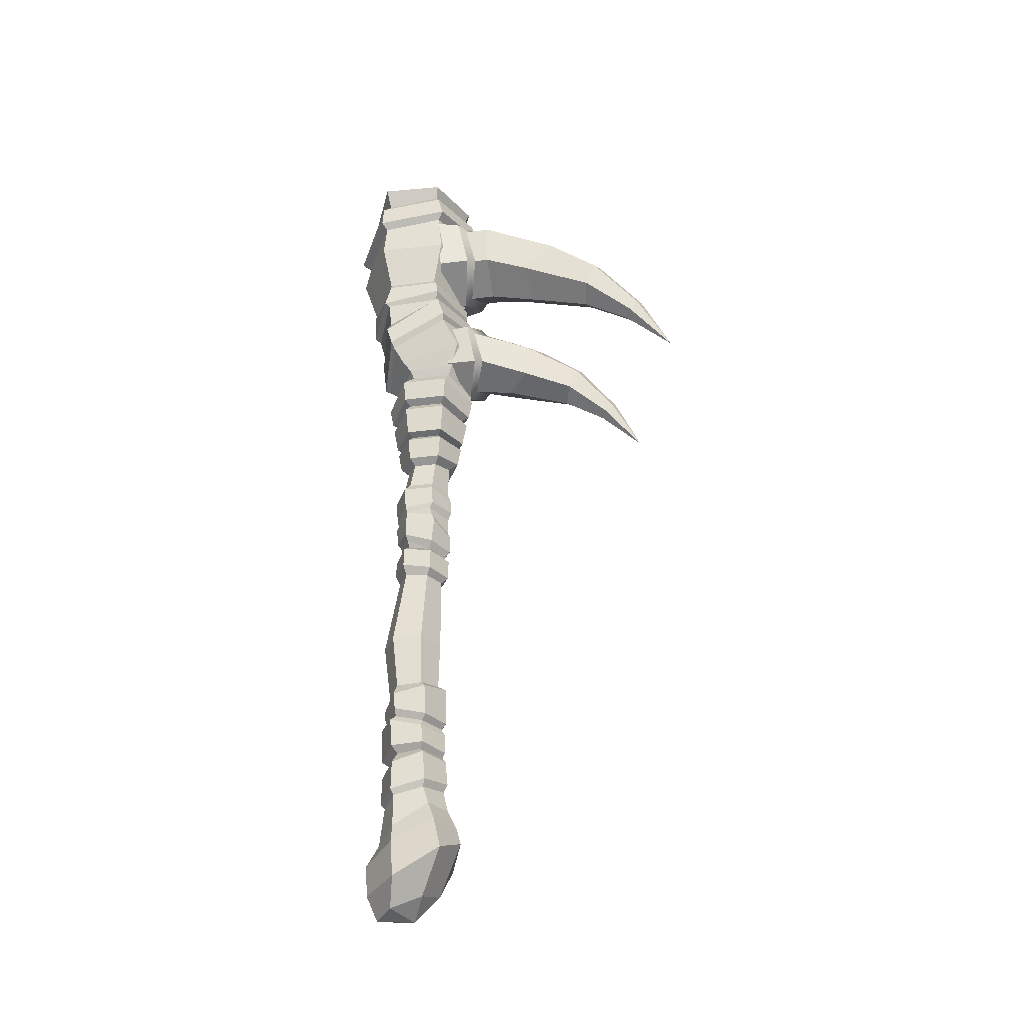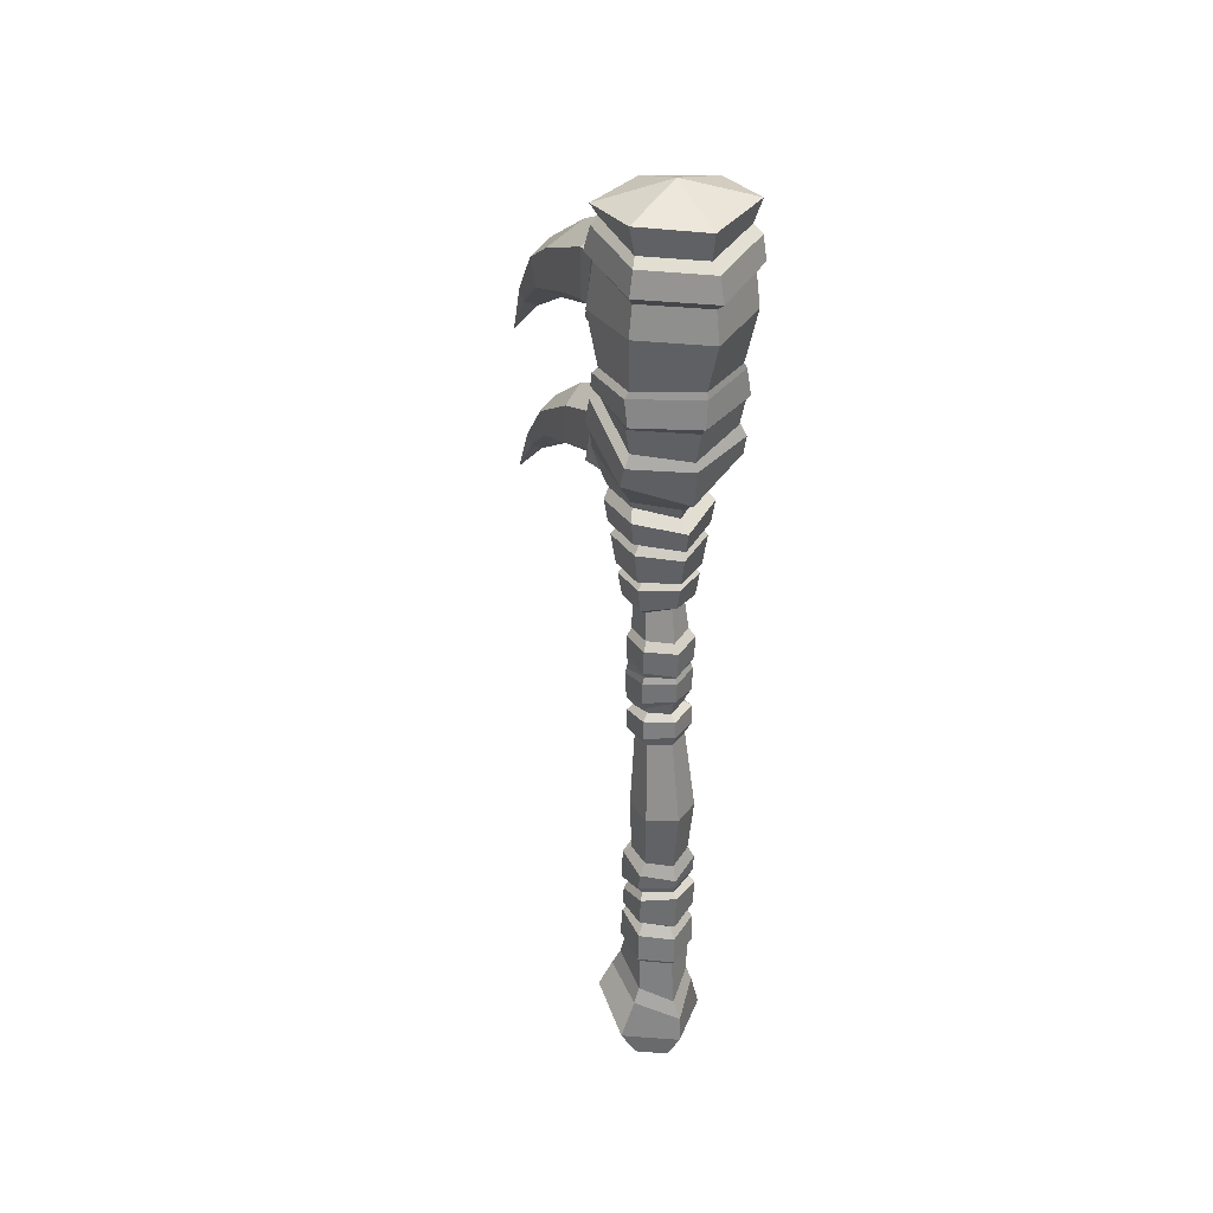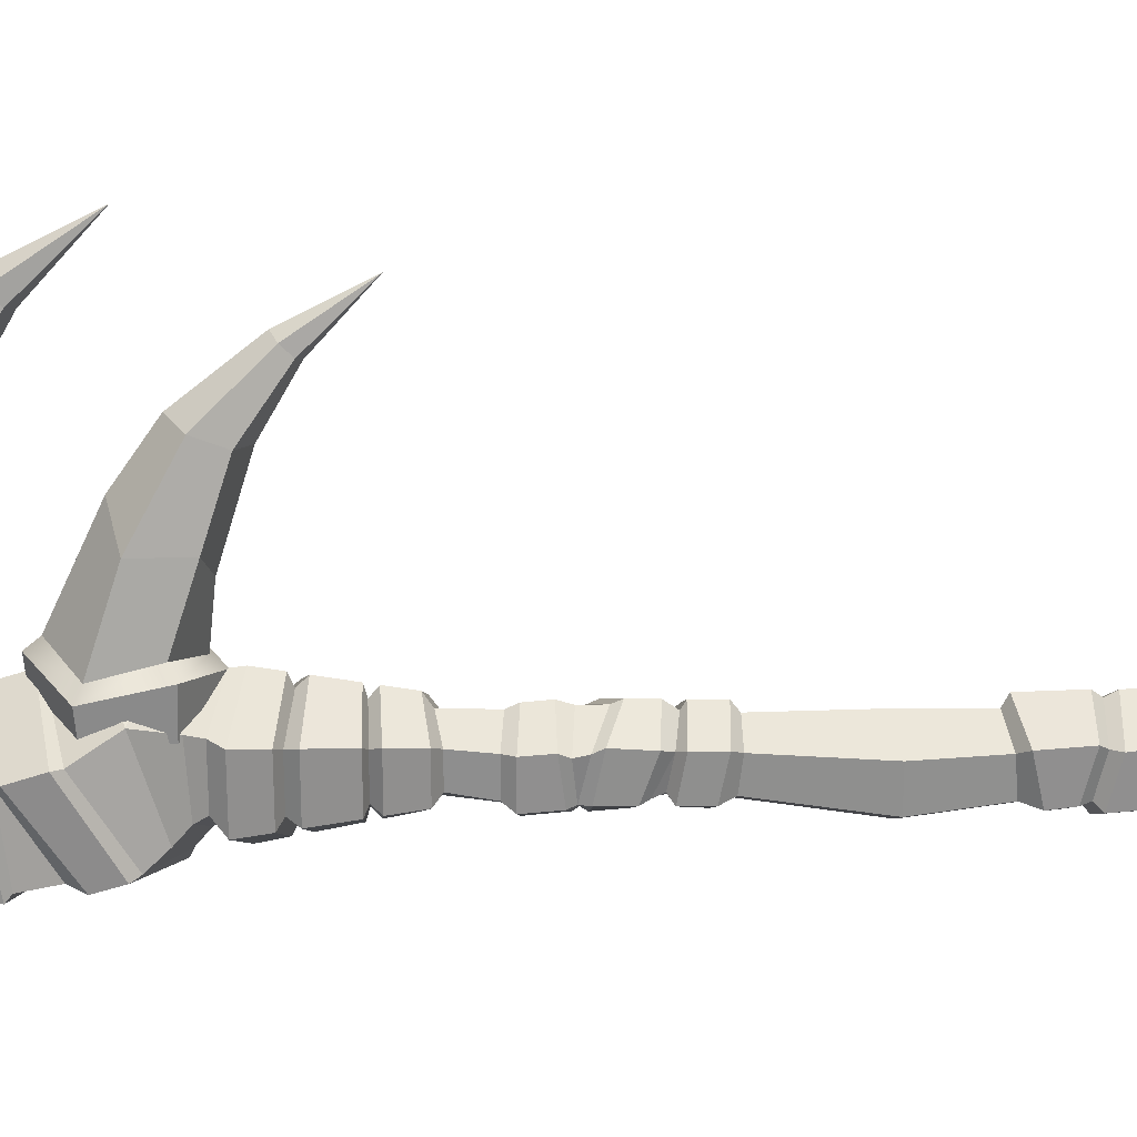
<metadata>
{"format":"obj","ext":"obj","renderer":"f3d","projection":"perspective","resolution":1024,"background":"white","views":[{"elev":-32.0,"azim":-79.9,"up":"+Y"},{"elev":32.8,"azim":150.9,"up":"+Y"},{"elev":24.9,"azim":-92.8,"up":"+Z"}]}
</metadata>
<code>
v -0.02508 -0.17 -0.01241
v -0.02508 -0.1635 0.01645
v 0.000357 -0.1602 0.03088
v 0.0258 -0.1635 0.01645
v 0.0258 -0.17 -0.01241
v 0.000357 -0.1732 -0.02684
v -0.02824 -0.06409 -0.01532
v -0.02823 -0.0574 0.01563
v 0.000357 -0.05059 0.03111
v 0.02895 -0.0574 0.01563
v 0.02895 -0.06409 -0.01532
v 0.000357 -0.07089 -0.03079
v -0.02451 0.00016 -0.01897
v -0.02451 0.00016 0.009747
v 0.000357 0.000159 0.02411
v 0.02523 0.000159 0.009747
v 0.02523 0.000159 -0.01897
v 0.000357 0.000159 -0.03333
v -0.02394 0.08467 -0.01141
v -0.02394 0.07922 0.01654
v 0.000357 0.07779 0.03052
v 0.02465 0.07922 0.01654
v 0.02465 0.08467 -0.01141
v 0.000359 0.0861 -0.02539
v -0.02052 0.1833 -0.008095
v -0.02052 0.1833 0.01601
v 0.000359 0.1807 0.02806
v 0.02123 0.1833 0.01601
v 0.02123 0.1833 -0.008095
v 0.000359 0.1807 -0.02015
v -0.02635 0.2148 -0.007977
v -0.02635 0.2148 0.02287
v 0.000357 0.2182 0.03829
v 0.02707 0.2148 0.02287
v 0.02707 0.2148 -0.007977
v 0.000357 0.2182 -0.0234
v -0.03324 0.3148 -0.005196
v -0.03324 0.3148 0.03359
v 0.000357 0.3054 0.05198
v 0.03395 0.3148 0.03359
v 0.03395 0.3148 -0.005196
v 0.000357 0.3054 -0.0256
v -0.05283 0.3445 -0.0238
v -0.05283 0.3767 0.03028
v 0.000357 0.3877 0.05216
v 0.05354 0.3767 0.03028
v 0.05354 0.3445 -0.0238
v 0.000359 0.3236 -0.03927
v -0.0551 0.4281 -0.02961
v -0.0551 0.4286 0.02183
v 0.000359 0.4274 0.04521
v 0.05581 0.4286 0.02183
v 0.05581 0.4281 -0.02961
v 0.000359 0.4281 -0.06162
v -0.03107 -0.2179 -0.01173
v -0.02976 -0.198 0.02874
v 0.001461 -0.1986 0.0445
v 0.03253 -0.2014 0.02874
v 0.03121 -0.2213 -0.01173
v -0.000692 -0.231 -0.0425
v -0.04312 -0.2568 -0.006115
v -0.03997 -0.2303 0.03744
v 0.000446 -0.2139 0.04865
v 0.04509 -0.2251 0.032
v 0.04616 -0.2546 -0.0139
v -0.002699 -0.2612 -0.03985
v -0.01991 -0.2799 -0.01259
v -0.0168 -0.2691 0.01666
v 0.008701 -0.2853 0.004524
v 0.01181 -0.2612 0.02728
v 0.03732 -0.2641 0.008648
v 0.03421 -0.2749 -0.0206
v 0.005596 -0.2828 -0.03122
v -0.02876 -0.1566 0.01833
v 0.000357 -0.1527 0.03479
v 0.02947 -0.1566 0.01833
v 0.02947 -0.1646 -0.01458
v 0.000357 -0.1686 -0.03103
v -0.02876 -0.1646 -0.01458
v -0.02192 -0.05091 0.01088
v 0.000357 -0.04655 0.02308
v 0.02264 -0.05091 0.01088
v 0.02264 -0.05271 -0.01353
v 0.000357 -0.05706 -0.02573
v -0.02192 -0.05271 -0.01353
v -0.01865 0.07266 0.01275
v 0.000357 0.07266 0.02372
v 0.01937 0.07266 0.01275
v 0.01937 0.07525 -0.009205
v 0.000357 0.07525 -0.02018
v -0.01865 0.07525 -0.009205
v -0.025 0.1761 0.0167
v 0.000357 0.1734 0.03134
v 0.02572 0.1761 0.0167
v 0.02572 0.1763 -0.01259
v 0.000359 0.1738 -0.02722
v -0.02501 0.1763 -0.01259
v 0.000359 0.2125 0.0293
v 0.01948 0.209 0.01826
v 0.01948 0.209 -0.00382
v 0.000359 0.2125 -0.01486
v -0.01876 0.209 -0.00382
v -0.01876 0.209 0.01826
v -0.03925 0.3061 0.03112
v 0.000359 0.2967 0.05299
v 0.03997 0.3061 0.03112
v 0.03997 0.3061 -0.01461
v 0.000359 0.2967 -0.03849
v -0.03925 0.3061 -0.01461
v -0.02473 -0.2005 -0.01238
v 0.000137 -0.2172 -0.03167
v 0.02652 -0.2041 -0.01238
v 0.02758 -0.1832 0.02148
v 0.00206 -0.1793 0.03513
v -0.02367 -0.1795 0.02148
v -0.02486 0.1576 0.01781
v 0.000359 0.1576 0.03251
v 0.02557 0.1576 0.01781
v 0.02557 0.1537 -0.01111
v 0.000359 0.1494 -0.02528
v -0.02486 0.1537 -0.01111
v -0.02454 0.1358 0.01986
v 0.000359 0.1262 0.03201
v 0.02525 0.1358 0.01986
v 0.02525 0.1418 -0.009808
v 0.000359 0.1424 -0.02564
v -0.02454 0.1418 -0.009808
v -0.02252 0.1484 -0.009815
v 0.000357 0.1465 -0.02276
v 0.02323 0.1484 -0.009815
v 0.02535 0.1424 0.0169
v 0.000359 0.1327 0.0293
v -0.02463 0.1424 0.0169
v 0.02545 0.1511 0.01507
v 0.000357 0.1485 0.02947
v -0.02474 0.1511 0.01507
v -0.03676 0.325 0.03758
v 0.000359 0.3181 0.05259
v 0.03747 0.325 0.03758
v 0.03747 0.3222 -0.00782
v 0.000359 0.3148 -0.02872
v -0.03676 0.3222 -0.00782
v 0.04374 0.3316 -0.01572
v 0.04374 0.3497 0.04464
v 0.000359 0.3343 0.0656
v -0.04303 0.3497 0.04464
v -0.04303 0.3316 -0.01572
v 0.000359 0.431 0.04255
v 0.05204 0.4339 0.01847
v 0.05204 0.4338 -0.03046
v 0.000359 0.4341 -0.06023
v -0.05133 0.4338 -0.03046
v -0.05133 0.4339 0.01847
v -0.05122 0.5513 -0.03541
v 0.000263 0.5414 -0.06162
v 0.05122 0.5468 -0.03602
v 0.05118 0.5579 0.01824
v 0.000263 0.56 0.04083
v -0.05065 0.5579 0.01824
v 0.000359 0.3917 0.05387
v 0.05746 0.383 0.03106
v 0.05747 0.3505 -0.02624
v 0.000357 0.3261 -0.04481
v -0.05675 0.3505 -0.02624
v -0.05675 0.383 0.03106
v 0.000359 0.3633 0.06546
v -0.02803 -0.1366 -0.01443
v 0.000357 -0.1413 -0.0303
v 0.02874 -0.1366 -0.01443
v 0.02874 -0.1276 0.01589
v 0.000357 -0.1288 0.03229
v -0.02803 -0.1276 0.01589
v -0.02808 -0.1193 -0.01551
v 0.000357 -0.1245 -0.03127
v 0.0288 -0.1193 -0.01551
v 0.0288 -0.1177 0.01542
v 0.000357 -0.1191 0.03172
v -0.02808 -0.1177 0.01542
v 0.000357 -0.1239 0.02894
v 0.02225 -0.1225 0.01183
v 0.02226 -0.1259 -0.01074
v 0.000357 -0.1309 -0.02272
v -0.02154 -0.1259 -0.01074
v -0.02153 -0.1225 0.01183
v -0.02818 -0.08019 -0.01355
v 0.000357 -0.07891 -0.02996
v 0.0289 -0.08019 -0.01355
v 0.0289 -0.08791 0.01745
v 0.000357 -0.08788 0.03166
v -0.02818 -0.08791 0.01745
v 0.000357 -0.1008 0.03133
v 0.02886 -0.09982 0.0136
v 0.02886 -0.09216 -0.01757
v 0.000357 -0.09051 -0.03282
v -0.02814 -0.09216 -0.01757
v -0.02814 -0.09982 0.0136
v -0.02405 -0.0869 -0.01317
v 0.000357 -0.08643 -0.02737
v 0.02476 -0.0869 -0.01317
v 0.02475 -0.09313 0.01314
v 0.000357 -0.09373 0.02731
v -0.02404 -0.09313 0.01314
v 0.000357 0.109 0.03163
v 0.0251 0.111 0.01774
v 0.0251 0.1217 -0.01022
v 0.000359 0.1236 -0.02441
v -0.02438 0.1206 -0.01022
v -0.02438 0.111 0.01774
v 0.000359 0.1007 0.02551
v 0.02007 0.1039 0.01447
v 0.02182 0.1146 -0.00845
v 0.000357 0.1196 -0.02074
v -0.0211 0.115 -0.00845
v -0.01935 0.104 0.01447
v 0.000359 0.09755 0.03092
v 0.02482 0.09873 0.01698
v 0.02482 0.1027 -0.01098
v 0.000359 0.1013 -0.0241
v -0.0241 0.1038 -0.01098
v -0.0241 0.09873 0.01698
v -0.01757 0.1078 -0.00709
v 0.01828 0.108 -0.00709
v 0.000357 0.1063 -0.01738
v 0.000357 0.2788 0.04964
v 0.03703 0.2853 0.02925
v 0.03703 0.2853 -0.0131
v 0.000357 0.2788 -0.03506
v -0.03632 0.2853 -0.0131
v -0.03632 0.2853 0.02925
v 0.000359 0.2753 0.04119
v 0.02964 0.2808 0.02496
v 0.02953 0.2807 -0.008984
v 0.000359 0.2752 -0.02669
v -0.02882 0.2807 -0.008984
v -0.02893 0.2808 0.02496
v 0.000359 0.2686 0.04772
v 0.03535 0.2734 0.02817
v 0.03535 0.2734 -0.01224
v 0.000359 0.2686 -0.03309
v -0.03463 0.2734 -0.01224
v -0.03463 0.2734 0.02817
v 0.000359 0.2369 0.04179
v 0.03014 0.2365 0.02483
v 0.03014 0.2365 -0.009556
v 0.000359 0.2369 -0.02699
v -0.02943 0.2365 -0.009556
v -0.02943 0.2365 0.02483
v -0.02353 0.2426 -0.006153
v 0.000357 0.2424 -0.02027
v 0.02424 0.2426 -0.006153
v 0.0243 0.2426 0.02148
v 0.000359 0.2425 0.035
v -0.02359 0.2426 0.02148
v -0.03071 0.2456 -0.01022
v 0.000359 0.2447 -0.0285
v 0.03143 0.2456 -0.01022
v 0.03143 0.2456 0.02566
v 0.000359 0.2447 0.04325
v -0.03071 0.2456 0.02566
v -0.04986 0.3795 -0.02915
v 0.000359 0.3664 -0.04614
v 0.05058 0.3795 -0.02915
v 0.0503 0.4088 0.02073
v 0.000357 0.4101 0.04396
v -0.04959 0.4088 0.02073
v 0.000357 0.408 0.04911
v 0.05662 0.4049 0.02398
v 0.05662 0.3688 -0.03183
v 0.000359 0.3585 -0.04875
v -0.0559 0.3688 -0.03183
v -0.0559 0.4049 0.02398
v -0.05557 0.4066 -0.03576
v 0.000359 0.4012 -0.05988
v 0.05629 0.4066 -0.03576
v 0.000359 0.4153 0.04611
v 0.05616 0.4162 0.02357
v -0.05545 0.4162 0.02357
v 0.05519 0.4025 -0.03097
v 0.000357 0.395 -0.05369
v -0.05454 0.4025 -0.03097
v 0.05807 0.481 0.02689
v 0.000263 0.4802 0.05764
v -0.05754 0.481 0.02689
v -0.05754 0.4825 -0.03988
v 0.000263 0.4787 -0.0751
v 0.05807 0.4825 -0.03988
v 0.0544 0.5219 0.02228
v 0.000263 0.5227 0.0487
v -0.05387 0.5219 0.02228
v -0.05445 0.5148 -0.03781
v 0.000263 0.5063 -0.06961
v 0.05445 0.5103 -0.03842
v 0.05973 0.529 0.02756
v 0.000263 0.53 0.05906
v 0.0565 0.5509 0.02185
v 0.000263 0.5533 0.04952
v -0.0592 0.529 0.02756
v -0.05597 0.5509 0.02185
v -0.05979 0.5218 -0.04275
v -0.05656 0.5442 -0.04201
v 0.000263 0.5135 -0.07969
v 0.000263 0.5345 -0.07337
v 0.05979 0.5173 -0.04336
v 0.05657 0.5397 -0.04263
v -0.0573 0.572 -0.03916
v 0.000263 0.5645 -0.06549
v 0.000263 0.5882 -0.009338
v 0.05783 0.572 -0.03916
v 0.05783 0.5691 0.02075
v 0.000263 0.5715 0.04629
v -0.0573 0.5691 0.02075
v -0.03276 0.3681 0.062
v -0.03079 0.3305 0.07077
v 0.001686 0.3134 0.05846
v 0.03383 0.3331 0.06728
v 0.03185 0.3707 0.0585
v -0.000622 0.3878 0.07081
v -0.0231 0.3492 0.1181
v -0.02176 0.3147 0.1174
v 0.003866 0.3094 0.09582
v 0.03116 0.3168 0.1146
v 0.02982 0.3514 0.1152
v 0.004196 0.3567 0.1369
v -0.0112 0.3192 0.1715
v -0.01085 0.2991 0.1633
v 0.00802 0.2899 0.1582
v 0.02653 0.3006 0.1613
v 0.02617 0.3207 0.1695
v 0.007305 0.3299 0.1746
v 0.002193 0.2782 0.2082
v 0.002087 0.2709 0.2008
v 0.01453 0.2318 0.2356
v 0.01099 0.2676 0.1967
v 0.02 0.2716 0.1999
v 0.0201 0.2789 0.2072
v 0.0112 0.2822 0.2113
v -0.04202 0.5089 0.07693
v -0.04202 0.4644 0.07693
v -0.003445 0.4421 0.07693
v 0.03513 0.4644 0.07693
v 0.03513 0.5089 0.07693
v -0.003445 0.5312 0.07693
v -0.03504 0.4799 0.1491
v -0.03504 0.4527 0.1177
v -0.003445 0.4304 0.1258
v 0.02814 0.4527 0.1177
v 0.02814 0.4799 0.1491
v -0.003445 0.5022 0.141
v -0.02576 0.4519 0.1968
v -0.02576 0.4279 0.1874
v -0.003445 0.416 0.1827
v 0.01887 0.4279 0.1874
v 0.01887 0.4519 0.1968
v -0.003445 0.4639 0.2015
v -0.01414 0.4031 0.2418
v -0.01414 0.3943 0.2332
v -0.003445 0.3478 0.2759
v -0.003445 0.3899 0.2289
v 0.007248 0.3943 0.2332
v 0.007248 0.4031 0.2418
v -0.003445 0.4075 0.2462
v 0.03513 0.4642 0.06259
v -0.003445 0.4419 0.05258
v -0.04202 0.4642 0.06321
v -0.04202 0.5087 0.05258
v -0.003445 0.531 0.06321
v 0.03513 0.5087 0.05258
v -0.03999 0.3707 0.03225
v -0.03815 0.3269 0.03397
v -0.0388 0.3259 0.06382
v -0.04114 0.3725 0.05503
v 0.000336 0.3066 0.02853
v 0.00164 0.3046 0.05109
v 0.03738 0.33 0.02883
v 0.04139 0.3291 0.05948
v 0.0356 0.3737 0.02816
v 0.03905 0.3757 0.05069
v -0.002884 0.394 0.03359
v -0.00139 0.397 0.06341
v -0.05511 0.5149 0.02183
v -0.05511 0.4553 0.02625
v -0.04982 0.4596 0.056
v -0.04982 0.5132 0.04499
v -0.003441 0.4254 0.02246
v -0.003441 0.4329 0.04555
v 0.04822 0.4553 0.02476
v 0.04293 0.4597 0.05538
v 0.04821 0.5149 0.02183
v 0.04293 0.5132 0.04499
v -0.003445 0.5448 0.02561
v -0.003445 0.54 0.05543
f 79 74 172 167
f 74 75 171 172
f 75 76 170 171
f 76 77 169 170
f 77 78 168 169
f 78 79 167 168
f 68 67 69
f 70 68 69
f 71 70 69
f 72 71 69
f 73 72 69
f 67 73 69
f 85 80 14 13
f 80 81 15 14
f 81 82 16 15
f 82 83 17 16
f 83 84 18 17
f 84 85 13 18
f 91 86 20 19
f 86 87 21 20
f 87 88 22 21
f 88 89 23 22
f 89 90 24 23
f 90 91 19 24
f 97 92 26 25
f 92 93 27 26
f 93 94 28 27
f 94 95 29 28
f 95 96 30 29
f 96 97 25 30
f 102 103 32 31
f 103 98 33 32
f 98 99 34 33
f 99 100 35 34
f 100 101 36 35
f 101 102 31 36
f 109 104 38 37
f 104 105 39 38
f 105 106 40 39
f 106 107 41 40
f 107 108 42 41
f 108 109 37 42
f 142 137 146 147
f 137 138 145 146
f 138 139 144 145
f 139 140 143 144
f 140 141 48 143
f 141 142 147 48
f 270 271 265 260
f 271 266 264 265
f 266 267 263 264
f 267 268 262 263
f 268 269 261 262
f 269 270 260 261
f 152 153 283 284
f 153 148 282 283
f 148 149 281 282
f 149 150 286 281
f 150 151 285 286
f 151 152 284 285
f 115 110 55 56
f 114 115 56 57
f 113 114 57 58
f 112 113 58 59
f 111 112 59 60
f 110 111 60 55
f 56 55 61 62
f 57 56 62 63
f 58 57 63 64
f 59 58 64 65
f 60 59 65 66
f 55 60 66 61
f 62 61 67 68
f 63 62 68 70
f 64 63 70 71
f 65 64 71 72
f 66 65 72 73
f 61 66 73 67
f 2 3 75 74
f 3 4 76 75
f 4 5 77 76
f 5 6 78 77
f 6 1 79 78
f 1 2 74 79
f 8 9 81 80
f 9 10 82 81
f 10 11 83 82
f 11 12 84 83
f 12 7 85 84
f 7 8 80 85
f 14 15 87 86
f 15 16 88 87
f 16 17 89 88
f 17 18 90 89
f 18 13 91 90
f 13 14 86 91
f 116 117 93 92
f 117 118 94 93
f 118 119 95 94
f 119 120 96 95
f 120 121 97 96
f 121 116 92 97
f 27 28 99 98
f 28 29 100 99
f 29 30 101 100
f 30 25 102 101
f 25 26 103 102
f 26 27 98 103
f 229 224 105 104
f 224 225 106 105
f 225 226 107 106
f 226 227 108 107
f 227 228 109 108
f 228 229 104 109
f 1 6 111 110
f 6 5 112 111
f 5 4 113 112
f 4 3 114 113
f 3 2 115 114
f 2 1 110 115
f 122 123 132 133
f 123 124 131 132
f 124 125 130 131
f 125 126 129 130
f 126 127 128 129
f 127 122 133 128
f 208 203 123 122
f 203 204 124 123
f 204 205 125 124
f 205 206 126 125
f 206 207 127 126
f 207 208 122 127
f 131 130 134
f 132 131 134 135
f 133 132 135 136
f 128 133 136
f 129 128 121 120
f 130 129 120 119
f 134 130 119 118
f 135 134 118 117
f 136 135 117 116
f 128 136 116 121
f 38 39 138 137
f 39 40 139 138
f 40 41 140 139
f 41 42 141 140
f 42 37 142 141
f 37 38 137 142
f 143 48 47
f 144 143 47 46
f 145 144 166
f 146 145 166
f 147 146 44 43
f 48 147 43
f 51 52 149 148
f 52 53 150 149
f 53 54 151 150
f 54 49 152 151
f 49 50 153 152
f 50 51 148 153
f 45 46 161 160
f 46 47 162 161
f 47 48 163 162
f 48 43 164 163
f 43 44 165 164
f 44 45 160 165
f 166 144 46 45
f 146 166 45 44
f 182 183 173 174
f 181 182 174 175
f 180 181 175 176
f 179 180 176 177
f 184 179 177 178
f 183 184 178 173
f 194 195 197 198
f 193 194 198 199
f 192 193 199 200
f 191 192 200 201
f 196 191 201 202
f 195 196 202 197
f 171 170 180 179
f 170 169 181 180
f 169 168 182 181
f 168 167 183 182
f 167 172 184 183
f 172 171 179 184
f 186 185 7 12
f 187 186 12 11
f 188 187 11 10
f 189 188 10 9
f 190 189 9 8
f 185 190 8 7
f 177 176 192 191
f 176 175 193 192
f 175 174 194 193
f 174 173 195 194
f 173 178 196 195
f 178 177 191 196
f 198 197 185 186
f 199 198 186 187
f 200 199 187 188
f 201 200 188 189
f 202 201 189 190
f 197 202 190 185
f 209 210 204 203
f 210 211 205 204
f 211 212 206 205
f 212 213 207 206
f 213 214 208 207
f 214 209 203 208
f 210 222 211
f 211 222 223 212
f 212 223 221 213
f 21 22 216 215
f 22 23 217 216
f 23 24 218 217
f 24 19 219 218
f 19 20 220 219
f 20 21 215 220
f 221 214 213
f 215 216 210 209
f 216 217 222 210
f 217 218 223 222
f 218 219 221 223
f 219 220 214 221
f 220 215 209 214
f 230 231 225 224
f 231 232 226 225
f 232 233 227 226
f 233 234 228 227
f 234 235 229 228
f 235 230 224 229
f 236 237 231 230
f 237 238 232 231
f 238 239 233 232
f 239 240 234 233
f 240 241 235 234
f 241 236 230 235
f 242 243 251 252
f 243 244 250 251
f 244 245 249 250
f 245 246 248 249
f 246 247 253 248
f 247 242 252 253
f 33 34 243 242
f 34 35 244 243
f 35 36 245 244
f 36 31 246 245
f 31 32 247 246
f 32 33 242 247
f 249 248 254 255
f 250 249 255 256
f 251 250 256 257
f 252 251 257 258
f 253 252 258 259
f 248 253 259 254
f 255 254 240 239
f 256 255 239 238
f 257 256 238 237
f 258 257 237 236
f 259 258 236 241
f 254 259 241 240
f 279 280 272 273
f 278 279 273 274
f 263 278 274 276
f 275 264 263 276
f 265 264 275 277
f 272 280 265 277
f 160 161 267 266
f 161 162 268 267
f 162 163 269 268
f 163 164 270 269
f 164 165 271 270
f 165 160 266 271
f 273 272 49 54
f 274 273 54 53
f 276 274 53 52
f 275 276 52 51
f 277 275 51 50
f 272 277 50 49
f 263 262 278
f 262 261 279 278
f 261 260 280 279
f 260 265 280
f 306 305 307
f 308 306 307
f 309 308 307
f 310 309 307
f 311 310 307
f 305 311 307
f 282 281 287 288
f 283 282 288 289
f 284 283 289 290
f 285 284 290 291
f 286 285 291 292
f 281 286 292 287
f 294 293 295 296
f 297 294 296 298
f 299 297 298 300
f 301 299 300 302
f 303 301 302 304
f 293 303 304 295
f 288 287 293 294
f 157 158 296 295
f 289 288 294 297
f 158 159 298 296
f 290 289 297 299
f 159 154 300 298
f 291 290 299 301
f 154 155 302 300
f 292 291 301 303
f 155 156 304 302
f 287 292 303 293
f 156 157 295 304
f 155 154 305 306
f 156 155 306 308
f 157 156 308 309
f 158 157 309 310
f 159 158 310 311
f 154 159 311 305
f 368 369 370 371
f 369 372 373 370
f 372 374 375 373
f 374 376 377 375
f 376 378 379 377
f 378 368 371 379
f 330 331 332
f 331 333 332
f 333 334 332
f 334 335 332
f 335 336 332
f 336 330 332
f 312 313 319 318
f 313 314 320 319
f 314 315 321 320
f 315 316 322 321
f 316 317 323 322
f 317 312 318 323
f 318 319 325 324
f 319 320 326 325
f 320 321 327 326
f 321 322 328 327
f 322 323 329 328
f 323 318 324 329
f 324 325 331 330
f 325 326 333 331
f 326 327 334 333
f 327 328 335 334
f 328 329 336 335
f 329 324 330 336
f 380 381 382 383
f 381 384 385 382
f 384 386 387 385
f 386 388 389 387
f 388 390 391 389
f 390 380 383 391
f 355 356 357
f 356 358 357
f 358 359 357
f 359 360 357
f 360 361 357
f 361 355 357
f 337 338 344 343
f 338 339 345 344
f 339 340 346 345
f 340 341 347 346
f 341 342 348 347
f 342 337 343 348
f 343 344 350 349
f 344 345 351 350
f 345 346 352 351
f 346 347 353 352
f 347 348 354 353
f 348 343 349 354
f 349 350 356 355
f 350 351 358 356
f 351 352 359 358
f 352 353 360 359
f 353 354 361 360
f 354 349 355 361
f 363 362 340 339
f 364 363 339 338
f 365 364 338 337
f 366 365 337 342
f 367 366 342 341
f 362 367 341 340
f 313 312 371 370
f 314 313 370 373
f 315 314 373 375
f 316 315 375 377
f 317 316 377 379
f 312 317 379 371
f 364 365 383 382
f 363 364 382 385
f 362 363 385 387
f 367 362 387 389
f 366 367 389 391
f 365 366 391 383

</code>
